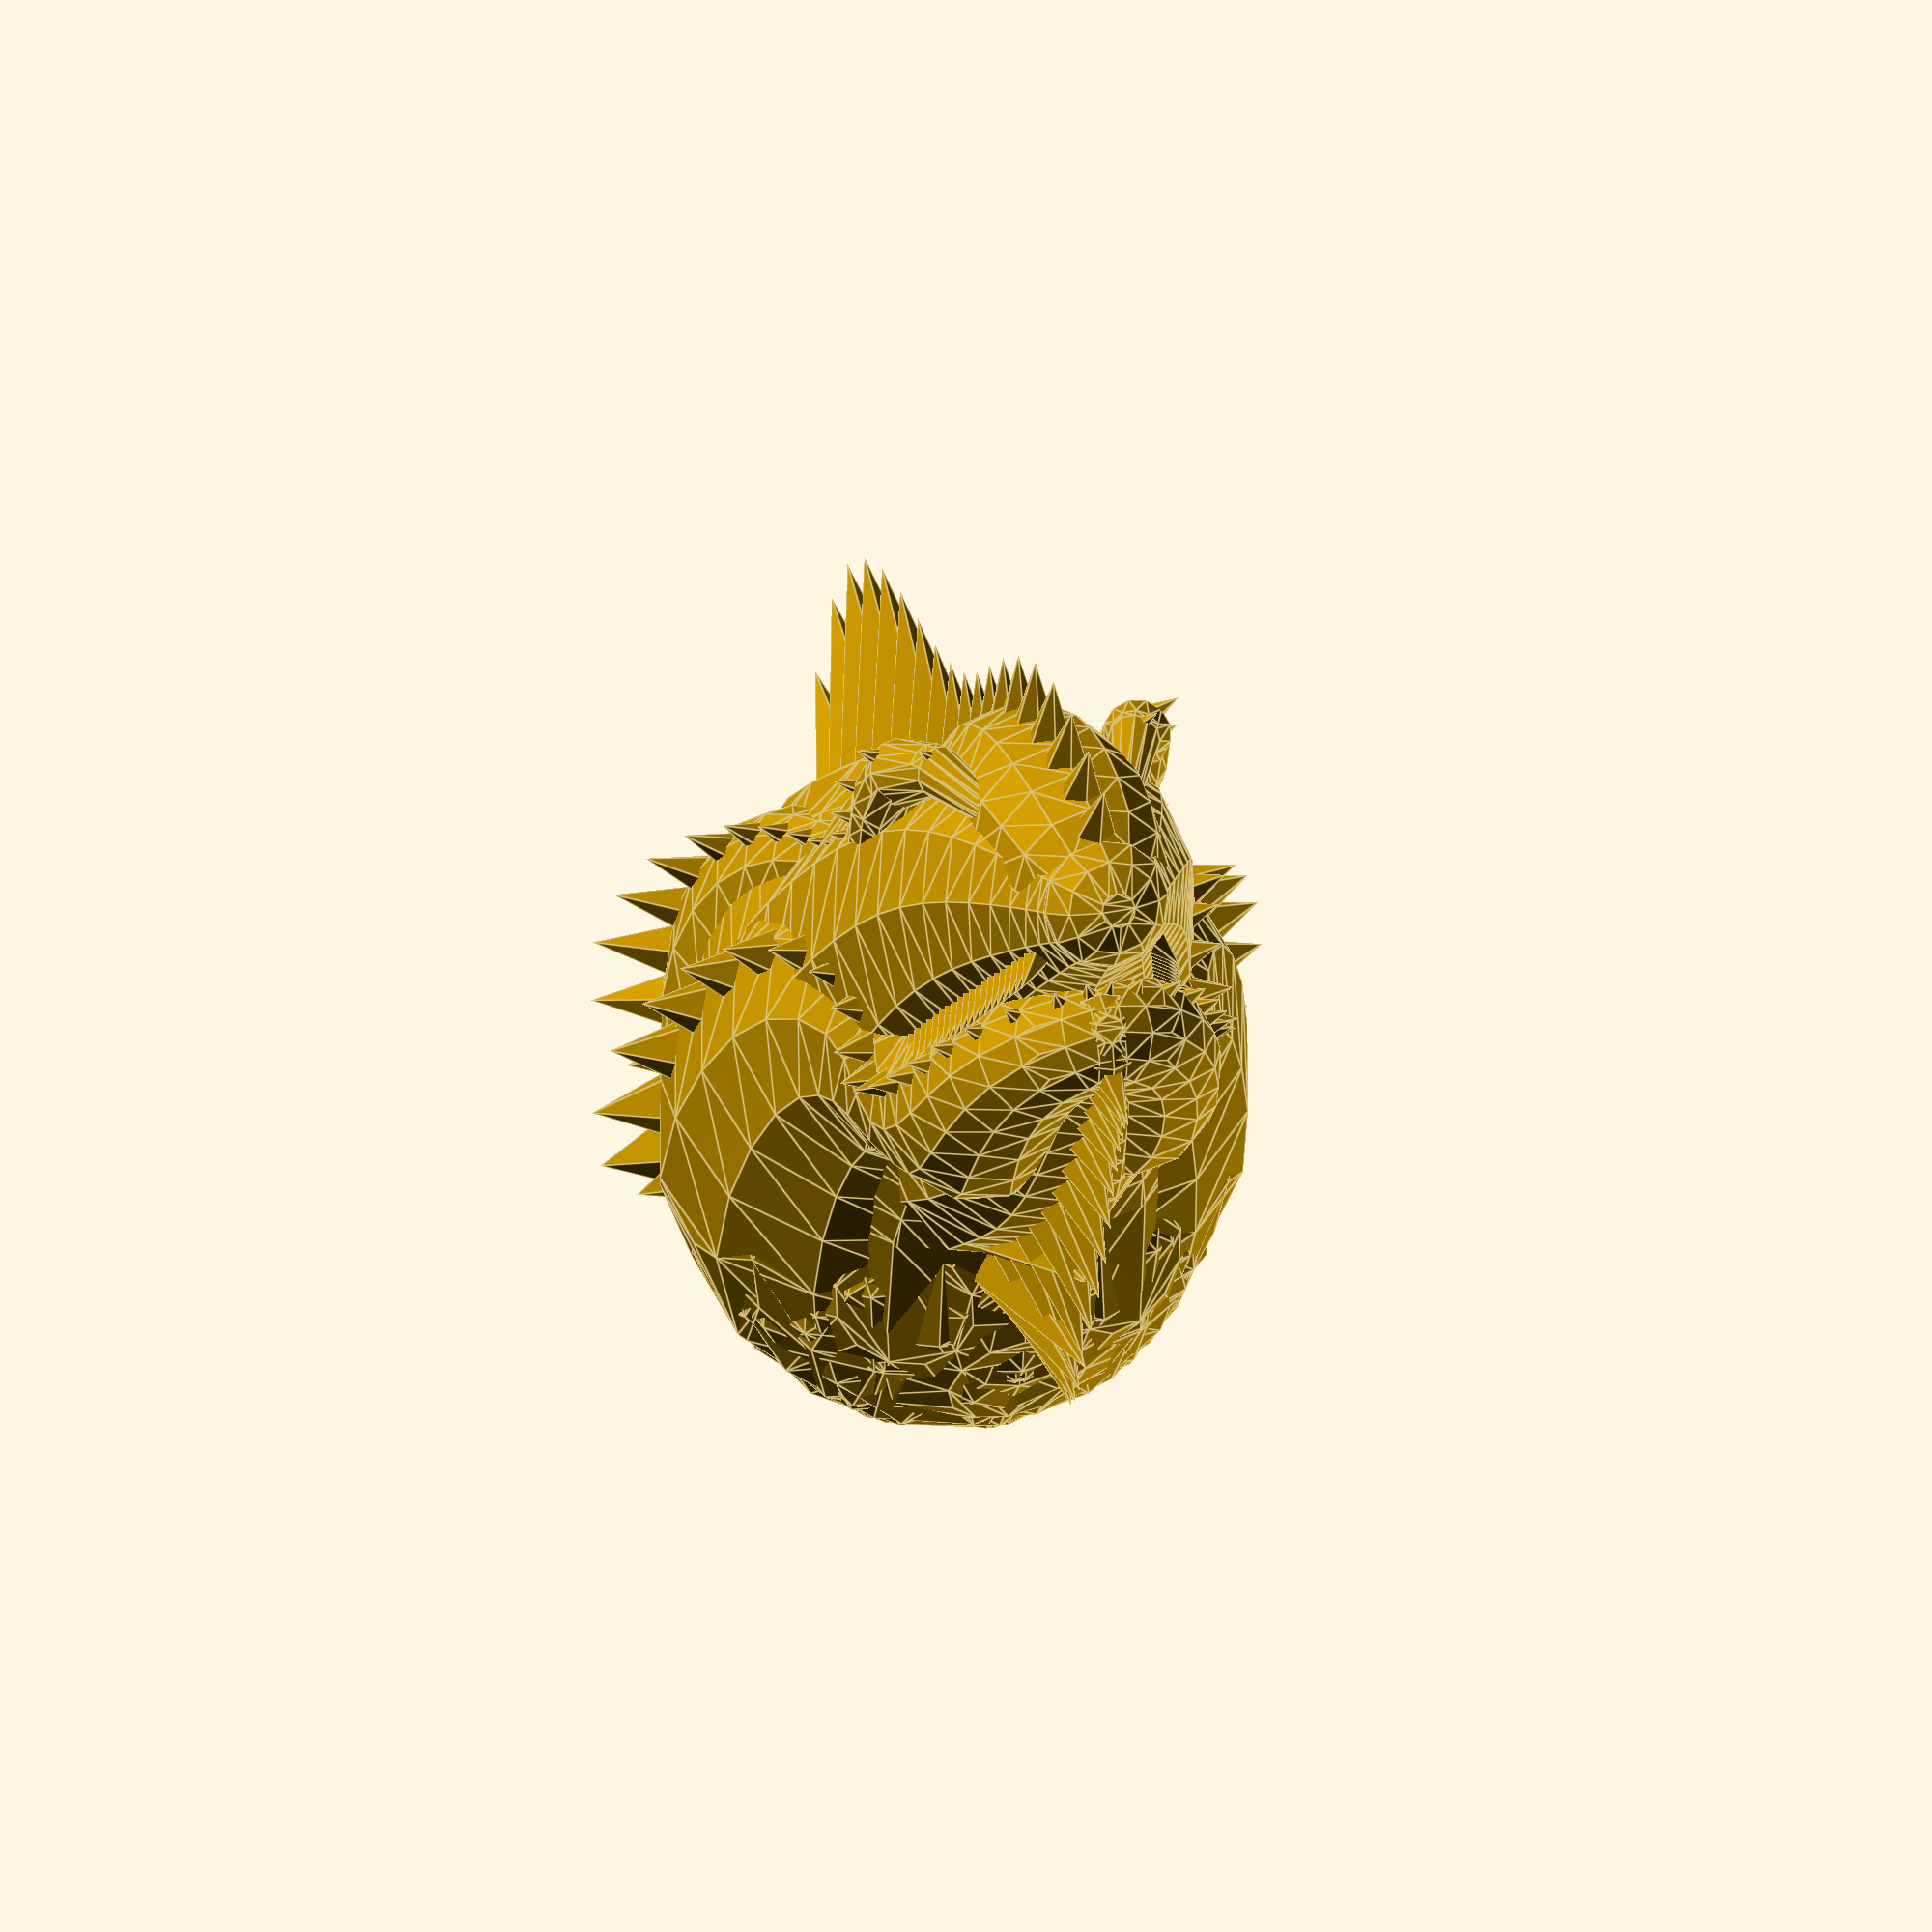
<openscad>
////////////////////
//Easy Bez-curve generator by Torleif Ceder 2015 Creative Commons - Attribution - Share Alike
////////////////////
// preview[view:south west, tilt:top diagonal]
//RandomSeed
seed = 1789; //[1111:9999]
part = 0; //[1,2,3,4,5,6,7,8,9,10]
controlpoints=rands(3,8,10)[part];//[1:20]
thickest=rands(5,30,10)[part];//[5:50]
detail = 0.999/20; //[0.01:0.001:0.5]
fn = 12; //[8:30]
rad=rands(1,12,10)[part];//[1:0.5:12]
tang=rands(0,5,10)[part];//[1:10]
//some random 4D points
v = [
  for(i = [0: controlpoints])[rands(0, 100*sign(i), 1)[0], rands(0, 100*sign(i), 1)[0], rands(0, 100*sign(i), 1)[0], rands(1, thickest, 1)[0]]
];
module yourmodule(i){
    //anything in this module will be copeid and rotatdet along curve (v) at (detail) intevall
    for (j=[0:360/rad:360]){
    rotate([j,0,0])translate([0,0, bez2(i, v)[3]*0.5])
        
        // anything here//////////////
        scale([0.5,0.5,1])rotate([0, 90, 0])cube( [bez2(i, v)[3]/2*tang,bez2(i, v)[3]/2,bez2(i, v)[3]/2], $fn= fn,center=true);
    //////////////////
        }
    }  
  
  
  module headcase(){
//head trunk      
headv1=[[0,0,0,5],[3,0,1,5],[6,0,0.2,3.6],[9,0,-0.50,3.3],[12,0,-1,3.1],[13,0,-2.7,2.7],[14.9,0,-4.5,0.8],[14.9,0,-4.5,1.2],[14.9,0,-4.5,1.2]];
//upper tooth
      headv12=[[9,0,-1.3,2],[13.8,0,-4.0,1.1]];

//nose ridge
headv2=[[0,0,0,5],[-0.5,0,2,4.5],[4.1,0,2,5.3],[4.1,0,2,5.3],[8,0,2,0],[8,0,2,0],[11,0,1.1,2],[12.5,0,0,2],[13.5,0,-1.5,2],[14.5,0,-3.5,1.5]];
//eye ridge-nostrils
headv3=[[0,0,0,5],[0,0,0,5],[-1.7,2.2,4.2,2],[1.5,3.3,3.7,2],[4.9,3.7,4.3,1],[7.3,2.9,6.8,1],[4,-0.5,1.1,0],[10.5,2.4,-4,1],[12.5,3.7,5,1],[14.5,1.0,-2.5,0.2]];
      
headv4=[[0,0,0,5],[0,0,0,5],[-1.7,-2.2,4.2,2],[1.5,-3.3,3.7,2],[4.9,-3.7,4.3,1],[7.3,-2.9,6.8,1],[4,0.5,1.1,0],[10.5,-2.4,-4,1],[12.5,-3.7,5,1],[14.5,-1.0,-2.5,0.2]];
//Jaw
headv5=[[0,0,0,5],[0,2.0,0.5,4],[3,2.5,-0.2,3.5],[9,1,0.8,2.6],[9,1,0.8,2.6],[3,0,-6.55,2.2],[8,2,-3.5,1.6],[10,2,-4.6,1.4],[11.9,1,-5.5,1.0],[11.9,-0,-5.5,1.0]];
      
headv6=[[0,0,0,5],[0,-2.0,0.5,4],[3,-2.5,-0.2,3.5],[9,-1,0.8,2.6],[9,-1,0.8,2.6],[3,-0,-6.55,2.2],[8,-2,-3.5,1.6],[10,-2,-4.6,1.4],[11.9,-1,-5.5,1.0],[11.9,-0,-5.5,1.0]];
headv7=[[0,0,0,5],[0,0.0,0.5,4],[3,0,-0.2,3.5],[6,-0,0.2,2.6],[4,-0,-6.55,2.2],[8,-0,-3.5,1.6],[10,-0,-4.6,1.4],[11.9,-0,-5.5,1.0],[11.9,-0,-5.5,1.0]];
      
      bline(headv1,20);
      bline(headv12){
union(){   translate([0,0.6,-0.1])rotate([-40,180,15])cylinder(d=1,d2=0,h=1.3);
           translate([0,-0.6,-0.1])rotate([40,180,15])cylinder(d=1,d2=0,h=1.3);}
          };
      bline(headv2){union(){
          rotate([0,30,0])cylinder(d=1,d2=0,h=1.8);
          }};
      bline(headv3,20){translate([0,0,0.3])rotate([-65,60,0])cylinder(d=1,d2=0,h=1.5);};
      bline(headv4,20){translate([0,0,0.3])rotate([65,60,0])cylinder(d=1,d2=0,h=1.5);};
      bline(headv5,20){translate([0,0.1,0.3])rotate([-75,60,0])cylinder(d=1,d2=0,h=1.1);};
      bline(headv6,20){translate([0,-0.1,0.3])rotate([75,60,0])cylinder(d=1,d2=0,h=1.1);};
      bline(headv7,20)rotate([0,150,0])cylinder(d=1,d2=0,h=2);
      
      }
  
  headcase();
  
  
  
  
  
//main call with vector v abd three children
*bline(v){
cube(0.001);
*  union(){  
for (j=[0:360/rad:360]){
rotate([j,0,0])
translate([0,0, 1])
scale([0.5,0.5,1])rotate([0, 90, 0])cube( [1,1,1], $fn= fn,center=true);
}}

 union(){
 cube([5,.1,.1],center=true);
 cube([.1,.1,5],center=true);
     cube([.1,5,.1],center=true);}
 
 color("Red")union(){
 cube([5,.1,.1],center=true);
 cube([.1,5,.1],center=true);
      cube([.1,.1,5],center=true);}
 
 }
// Bline module
module bline(v) {
   
 // head pos 
 translate(t(bez2(1 , v))) rotate( t(bez2euler(1, v)))rotate([0,0,180])scale(bez2(1  , v)[3] )children(1);
   // head pos 
 translate(t(bez2(0 , v))) rotate( t(bez2euler(0, v)))rotate([0,0,0])scale(bez2(1  , v)[3] )children(2);
    translate(t(bez2(0 , v)))rotate(bez2euler (0,v))  scale(bez2(0  , v)[3] )  children(0);
     
    for(i = [detail: detail: 1]) {
      
translate(t(bez2(i  , v)))rotate(bez2euler (i,v))  scale(bez2(i  , v)[3] ) children(0);
        
      hull() {
        translate([bez2(i, v)[0], bez2(i, v)[1], bez2(i, v)[2]]) rotate(bez2euler(i, v)) rotate([0, 90, 0]) {
          sphere(r = bez2(i, v)[3], $fn = fn);
        };
        translate(t(bez2(i - detail, v))) rotate(bez2euler(i - detail, v)) rotate([0, 90, 0]) sphere(r = bez2(i - detail, v)[3], $fn = fn);
      }
    }
  }
  //The recusive
function bez2(t, v) = (len(v) > 2) ? bez2(t, [
  for(i = [0: len(v) - 2]) v[i] * t + v[i + 1] * (1 - t)
]): v[0] * t + v[1] * (1 - t);

//
function lim31(l, v) = v / len3(v) * l;

function len3(v) = sqrt(pow(v[0], 2) + pow(v[1], 2) + pow(v[2], 2));
// unit normal to euler angles
function bez2euler(i, v) = [0, -asin(bez2v(i, v)[2]), atan2(bez2xy(bez2v(i, v))[1], bez2xy(bez2v(i, v))[0])];

function bez2xy(v) = lim31(1, [v[0], v[1], 0]); // down xy projection
function bez2v(i, v) = lim31(1, bez2(i - 0.0001, v) - bez2(i, v)); // unit vector at i
function t(v) = [v[0], v[1], v[2]];

</openscad>
<views>
elev=302.4 azim=263.6 roll=165.0 proj=o view=edges
</views>
